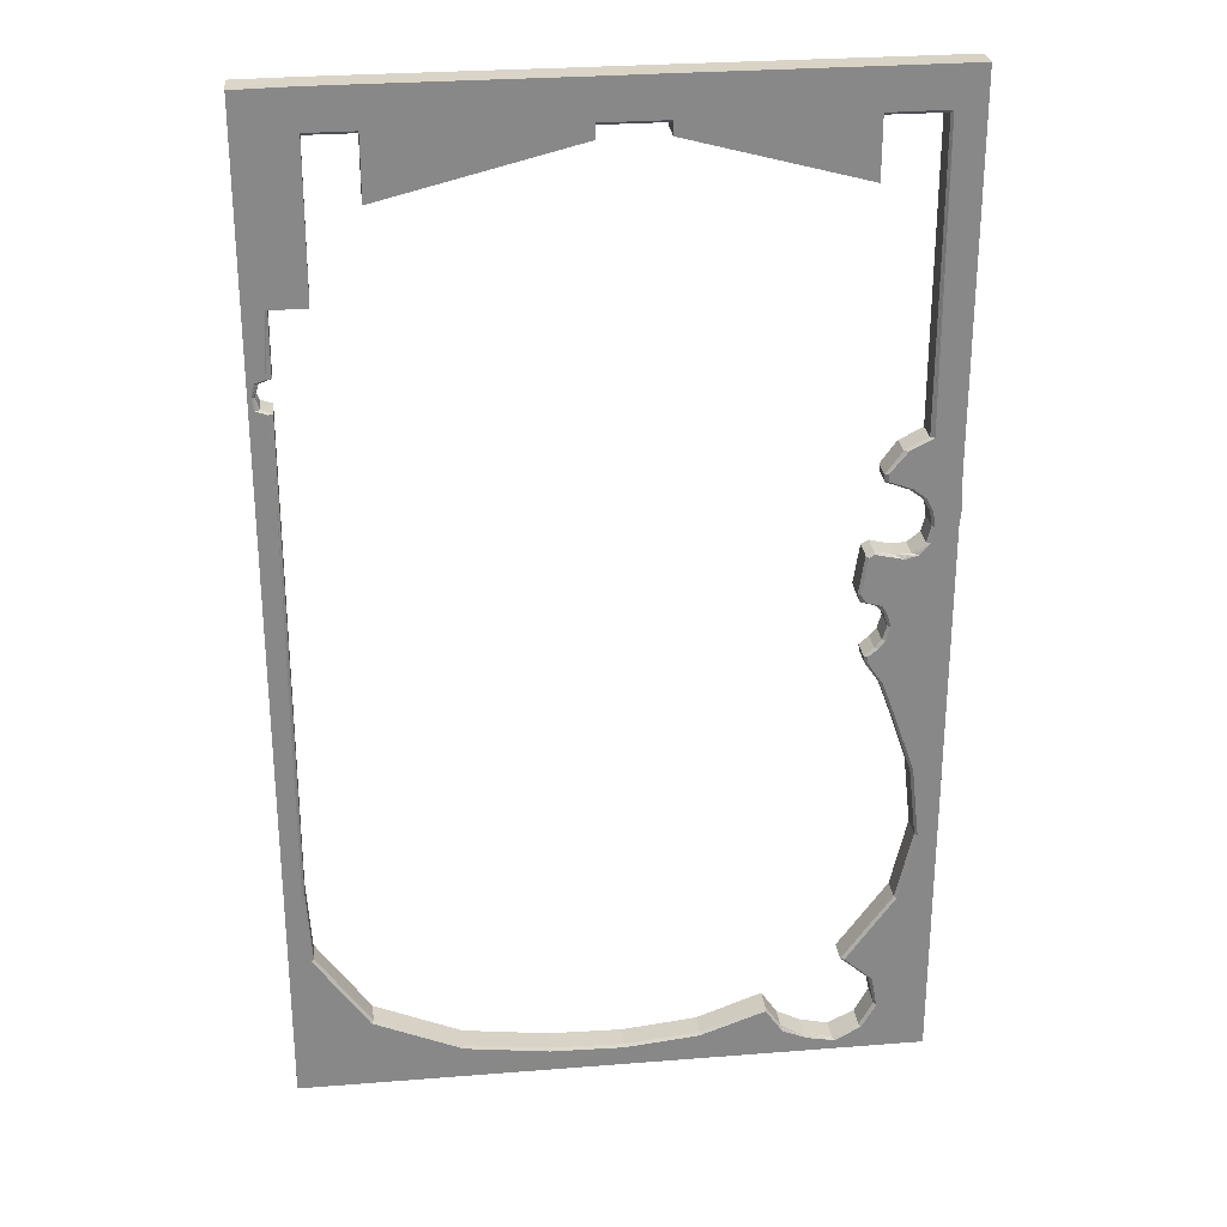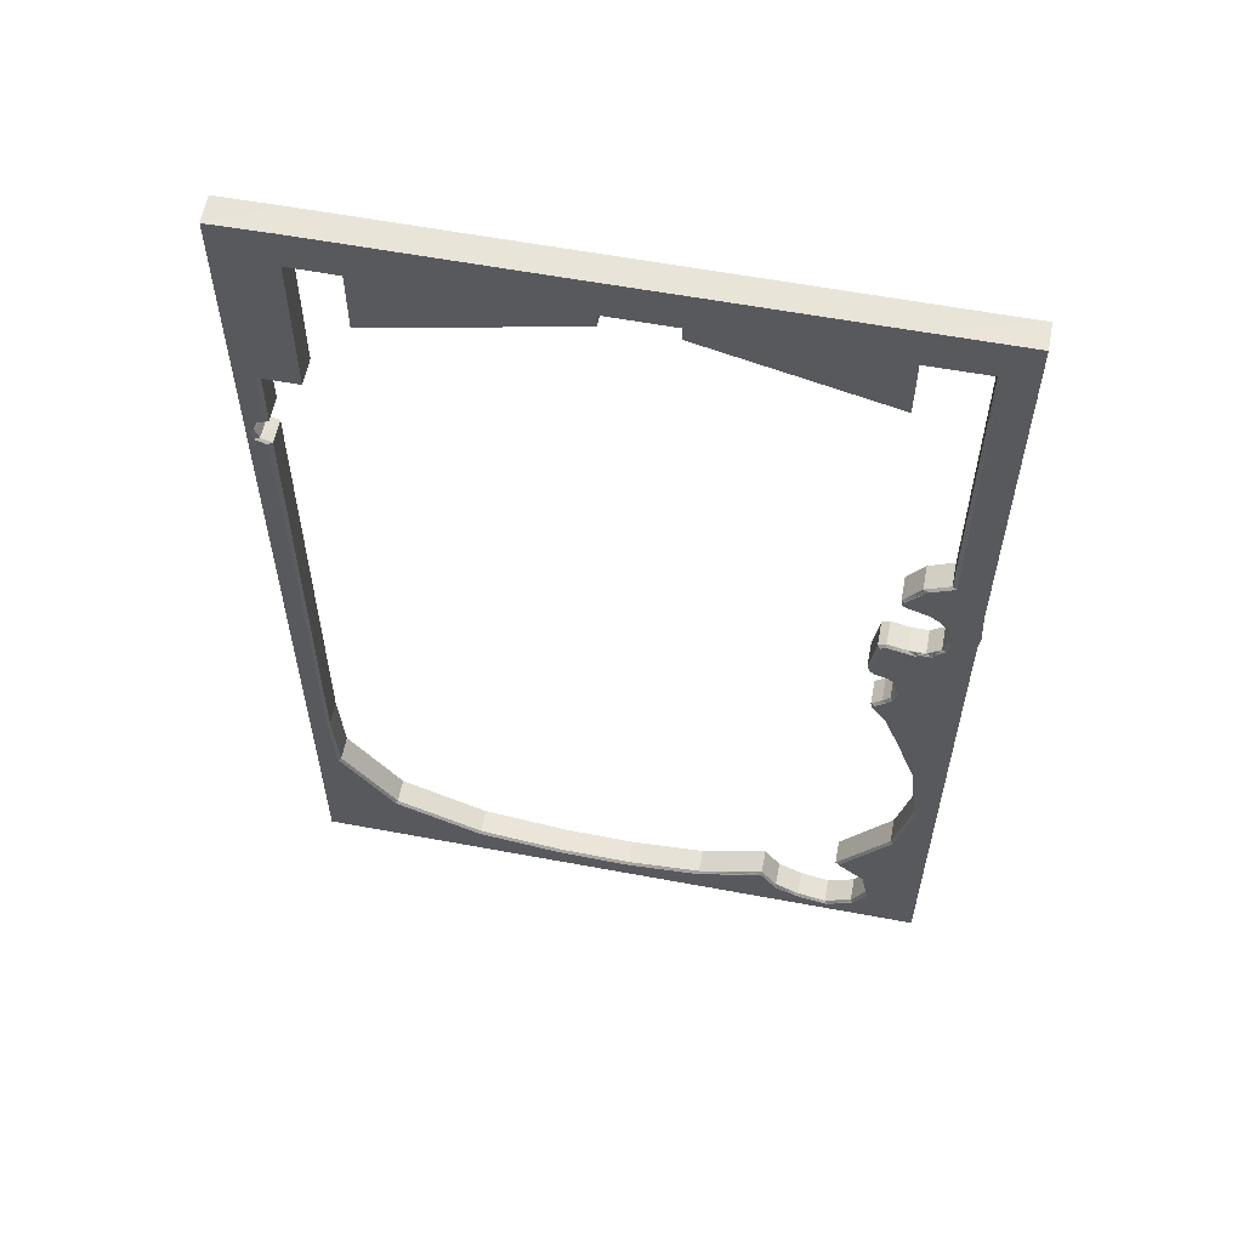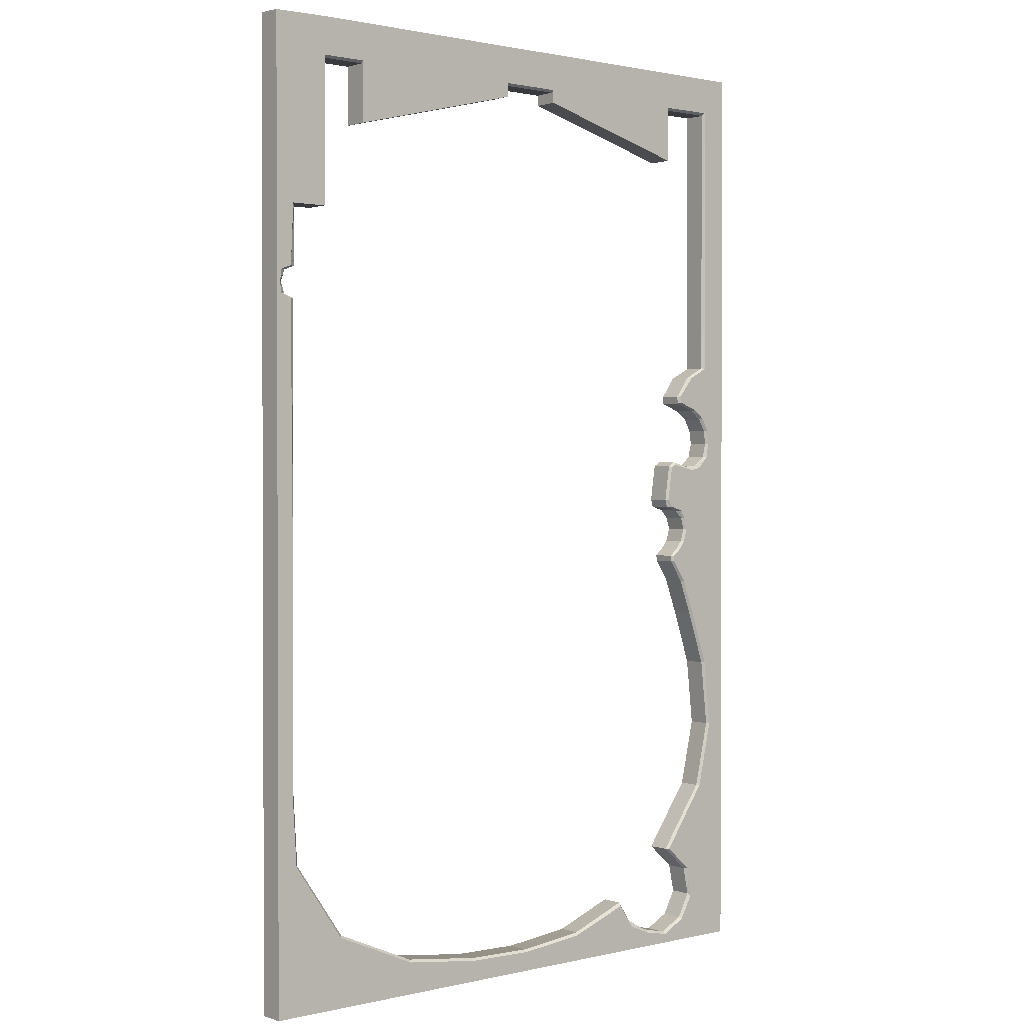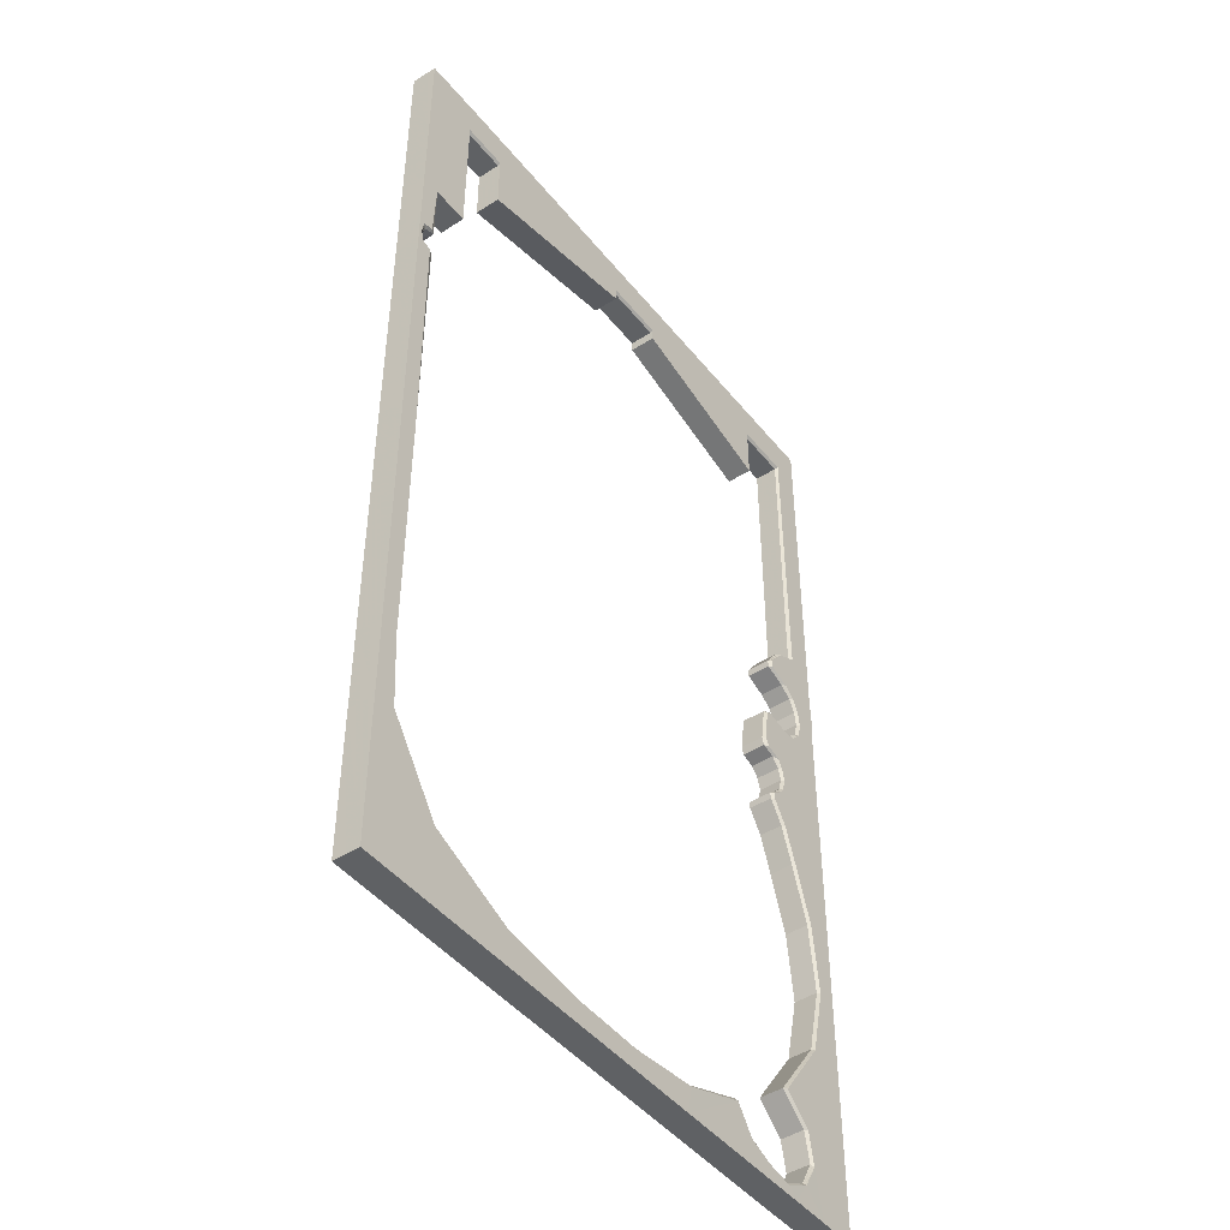
<metadata>
{"format":"obj","ext":"obj","renderer":"f3d","projection":"perspective","resolution":1024,"background":"white","views":[{"elev":27.7,"azim":173.1,"up":"+Z"},{"elev":59.4,"azim":-169.1,"up":"+Z"},{"elev":1.2,"azim":139.7,"up":"+Z"},{"elev":-46.0,"azim":126.4,"up":"+Z"}]}
</metadata>
<code>
g MainFrame
v -4.698 -0.2319 1.037
v -3.416 0.179 1.742
v -3.502 0.179 1.79
v -4.698 0.179 8.829
v 5.135 -0.2319 -6.871
v 5.135 0.179 -6.871
v -4.698 -0.2319 -6.871
v -4.698 0.179 -6.871
v -4.698 0.179 0.4216
v -3.94 0.179 1.69
v -3.331 0.179 1.159
v -3.33 0.139 1.026
v -4.698 -0.2319 0.4216
v 4.784 -0.2319 8.171
v 3.914 -0.2313 -5.713
v -3.87 -0.2319 -6.064
v -3.681 -0.2319 0.3948
v -3.553 0.139 0.958
v -4.698 0.179 -1.855
v -4.698 -0.2319 -1.855
v -4.221 -0.2319 -1.839
v -4.698 0.179 -4.107
v -3.768 -0.2319 -5.584
v -2.153 0.1793 -6.057
v -2.433 0.1792 -6.465
v -3.439 0.139 0.03497
v -4.698 0.179 -0.9329
v -4.698 -0.2319 -4.107
v -4.698 -0.2319 -0.9329
v -3.904 -0.2319 -0.9209
v -3.652 -0.2318 -6.465
v -3.681 0.139 -0.3273
v -4.055 0.179 -6.871
v -4.057 -0.2319 -6.871
v -4.389 0.179 -2.976
v -3.587 -0.2319 3.019
v -4.205 -0.2319 8.167
v -4.698 -0.2319 8.829
v 5.135 -0.2319 8.811
v 5.135 0.179 8.793
v -4.094 -0.2319 -4.091
v -4.262 0.179 -1.841
v -3.681 -0.2319 -0.3273
v -4.698 0.179 -0.304
v -4.698 -0.2319 -0.304
v 0.05487 0.1795 -6.551
v -2.557 0.179 -6.871
v -2.565 -0.2319 -6.871
v -2.405 -0.2317 -6.373
v -4.698 0.179 3.338
v -3.236 -0.2318 -6.677
v -1.114 0.1794 -6.431
v -3.42 0.179 -6.871
v -3.424 -0.2319 -6.871
v -4.698 -0.2319 3.338
v -2.155 0.1393 -6.002
v -4.723 0.179 2.443
v -4.723 -0.2319 2.443
v -4.271 -0.2319 2.415
v -1.124 0.1395 -6.388
v -4.698 0.179 1.339
v -2.827 0.1791 -6.632
v -3.38 -0.2319 1.767
v -3.276 0.1791 -6.718
v -4.698 0.179 1.252
v -4.698 -0.2319 1.167
v -3.29 -0.2319 1.156
v -3.407 0.179 1.031
v -4.698 0.179 0.608
v -4.698 -0.2319 0.608
v -3.747 -0.2319 0.6134
v -2.785 0.1392 -6.571
v -3.6 -0.2319 2.9
v -4.698 0.179 3.199
v -4.698 -0.2319 3.199
v -2.405 0.1392 -6.373
v -3.497 -0.2319 1.833
v -4.698 -0.2319 1.339
v -3.801 -0.2319 1.755
v 4.829 0.179 5.848
v -3.33 -0.2319 1.026
v -4.698 0.179 1.121
v 4.875 0.179 4.873
v -2.12 0.179 -6.871
v 2.566 -0.2319 -6.871
v 0.06241 -0.2319 -6.871
v -2.155 -0.2316 -6.002
v -2.13 -0.2319 -6.871
v 5.135 0.179 -3.34
v 4.824 -0.2319 -3.359
v -3.236 0.1391 -6.677
v -4.268 0.179 3.553
v 5.135 0.179 -4.584
v 4.753 -0.2319 -4.505
v 0.08168 0.179 -6.871
v -4.24 0.179 8.214
v 0.05149 -0.2313 -6.511
v 2.6 0.179 -6.871
v -3.729 0.179 0.3961
v 2.545 -0.2313 -6.307
v 5.135 -0.2319 -4.562
v 5.135 -0.2319 -3.252
v -4.698 0.179 -2.992
v -4.698 -0.2319 -2.992
v -4.348 -0.2319 -2.974
v -3.789 0.179 0.6132
v -4.698 0.179 -5.145
v -4.698 -0.2319 -5.145
v -3.308 0.139 -5.18
v -4.698 0.179 3.551
v -3.308 -0.2319 -5.18
v -3.768 0.139 -5.584
v -4.698 -0.2319 3.551
v -4.205 -0.2319 3.554
v -3.681 0.139 0.3948
v -4.698 0.179 0.1178
v -4.698 -0.2319 0.1178
v -3.439 -0.2319 0.03497
v -3.577 0.139 0.2692
v -2.995 0.179 -6.871
v -2.785 -0.2317 -6.571
v -2.999 -0.2319 -6.871
v -4.698 0.179 -5.555
v -4.698 -0.2319 -5.555
v 4.804 -0.2319 4.367
v -3.91 0.179 -6.104
v 5.135 -0.2319 4.362
v 5.135 0.179 4.368
v 4.794 -0.2319 4.872
v -3.817 0.179 -5.583
v 5.135 -0.2319 0.7938
v 5.135 0.179 0.7234
v 5.135 0.179 4.877
v 4.814 -0.2319 0.5533
v -4.205 0.139 8.167
v 5.135 -0.2319 4.865
v 5.036 -0.2319 4.572
v -4.205 0.139 3.554
v 5.135 0.179 4.622
v 5.135 -0.2319 4.619
v 4.97 -0.2319 4.766
v -3.947 0.179 -0.9216
v 5.135 0.179 4.818
v 5.135 -0.2319 4.81
v 4.975 -0.2319 4.42
v -4.221 0.139 -1.839
v 5.135 0.179 4.436
v 5.135 -0.2319 4.428
v -4.348 0.139 -2.974
v 4.241 0.179 8.811
v 4.23 -0.2319 8.169
v 4.241 -0.2319 8.82
v 5.135 -0.2319 5.879
v 5.135 0.179 5.853
v 4.238 0.179 5.85
v 4.238 -0.2319 5.85
v 4.789 -0.2319 5.848
v -3.362 0.179 -5.178
v -4.139 0.179 -4.093
v -0.5662 0.179 8.82
v -0.5662 -0.2319 8.825
v -0.5498 -0.2319 8.168
v 4.864 0.179 -3.356
v -3.32 0.179 8.825
v -3.32 -0.2319 8.827
v -3.307 -0.2319 8.168
v -0.5496 0.179 7.992
v -0.5496 -0.2319 7.992
v -3.306 0.179 7.259
v -3.306 -0.2319 7.259
v 4.794 0.179 -4.514
v 0.458 -0.2319 8.169
v 0.4547 0.179 8.816
v 0.4547 -0.2319 8.822
v -3.726 0.179 -0.3263
v 3.487 -0.2319 8.169
v 3.491 0.179 8.813
v 3.491 -0.2319 8.821
v 0.4581 0.179 7.982
v 0.4581 -0.2319 7.982
v 3.488 0.179 7.225
v 3.488 -0.2319 7.225
v -3.904 0.139 -0.9209
v -1.019 0.179 -6.871
v -1.124 -0.2314 -6.388
v -1.034 -0.2319 -6.871
v 1.341 0.179 -6.871
v 1.314 -0.2319 -6.871
v -3.87 0.139 -6.064
v 1.202 -0.2313 -6.484
v -3.652 0.1391 -6.465
v -4.046 -0.2319 1.767
v -4.698 0.179 1.604
v -4.698 -0.2319 1.604
v -3.682 0.1791 -6.495
v -4.246 -0.2319 1.926
v -4.698 0.179 1.959
v -4.698 -0.2319 1.959
v -4.094 0.139 -4.091
v -4.31 -0.2319 2.178
v -4.698 0.179 2.208
v -4.698 -0.2319 2.208
v -3.482 0.179 0.0378
v -4.698 0.179 2.982
v -4.698 -0.2319 2.982
v -3.952 -0.2319 2.768
v -3.587 0.139 3.019
v -4.711 0.179 2.713
v -4.711 -0.2319 2.713
v -4.155 -0.2319 2.619
v -3.6 0.139 2.9
v -4.698 0.179 3.412
v -4.698 -0.2319 3.412
v -3.84 -0.2319 3.368
v -3.637 0.179 3.033
v -3.553 -0.2319 0.958
v -4.698 0.179 0.936
v -4.698 -0.2319 0.936
v -3.915 0.179 3.372
v -4.698 0.179 0.8016
v -4.698 -0.2319 0.8016
v -3.689 -0.2319 0.8153
v -4.698 0.179 0.2054
v -4.698 -0.2319 0.2054
v -4.313 0.179 2.418
v -3.425 -0.2319 0.1385
v -4.204 0.179 2.627
v -3.577 -0.2319 0.2692
v -4.698 0.179 0.3135
v -4.698 -0.2319 0.3135
v -4.271 0.139 2.415
v -4.31 0.139 2.178
v -3.38 0.139 1.767
v -3.29 0.139 1.156
v -4.138 0.179 1.744
v -3.738 0.179 0.8147
v -3.747 0.139 0.6134
v -3.952 0.139 2.768
v -3.653 0.179 2.914
v -3.497 0.139 1.833
v -4.046 0.139 1.767
v -3.801 0.139 1.755
v 2.545 0.1396 -6.307
v 3.914 0.1396 -5.713
v 4.753 0.139 -4.505
v 4.816 0.179 8.227
v 3.944 0.1796 -5.742
v 4.824 0.139 -3.359
v 1.216 0.1795 -6.523
v 0.05149 0.1396 -6.511
v 1.202 0.1396 -6.484
v 2.549 0.1796 -6.348
v -3.84 0.139 3.368
v -3.478 0.179 0.1412
v -3.635 0.179 0.2715
v -3.307 0.179 8.208
v 4.789 0.139 5.848
v 4.749 0.179 5.848
v 4.769 0.159 5.848
v 4.814 0.139 0.5533
v 4.804 0.139 4.367
v 4.854 0.179 0.5745
v 4.97 0.1391 4.809
v 4.794 0.139 4.872
v 5.05 0.179 4.816
v 4.879 0.179 4.367
v 4.975 0.139 4.433
v 5.036 0.139 4.615
v 5.078 0.179 4.621
v 5.052 0.179 4.435
v 4.231 0.179 8.209
v 4.23 0.139 8.169
v 3.487 0.139 8.169
v 4.23 0.179 8.129
v 4.23 0.159 8.149
v 4.744 0.179 8.131
v -0.5508 0.179 8.208
v 0.4578 0.179 8.209
v -3.307 0.139 8.168
v -0.5498 0.139 8.168
v -0.5498 0.179 8.128
v -0.5498 0.159 8.148
v -3.307 0.179 8.128
v -3.307 0.159 8.148
v 0.458 0.139 8.169
v 3.488 0.179 8.209
v 3.487 0.179 8.129
v 3.487 0.159 8.149
v 0.4581 0.179 8.129
v 0.4581 0.159 8.149
v -4.302 0.179 1.93
v -4.246 0.139 1.926
v -4.351 0.179 2.181
v -4.008 0.179 2.784
v -4.155 0.139 2.619
v -3.689 0.139 0.8153
v -3.654 0.179 0.9561
v -3.425 0.139 0.1385
v -3.768 0.159 0.6133
v -3.705 0.159 0.3954
v -3.606 0.159 0.2704
v -4.222 0.159 8.191
v -4.237 0.159 3.554
v -3.307 0.159 8.188
v 4.78 0.179 8.179
v 4.231 0.179 8.169
v 4.789 0.179 5.848
v 3.929 0.1596 -5.728
v 4.773 0.159 -4.509
v 2.547 0.1596 -6.328
v -3.89 0.159 -6.084
v -3.793 0.159 -5.584
v -3.667 0.1591 -6.48
v -3.925 0.159 -0.9213
v -4.241 0.159 -1.84
v -4.369 0.159 -2.975
v -3.335 0.159 -5.179
v -4.117 0.159 -4.092
v -3.703 0.159 -0.3268
v -3.256 0.1591 -6.697
v -3.612 0.159 3.026
v -3.626 0.159 2.907
v -3.878 0.159 3.37
v -3.46 0.159 0.03638
v -2.419 0.1592 -6.419
v -2.154 0.1593 -6.029
v -2.806 0.1591 -6.601
v -4.33 0.159 2.179
v -4.292 0.159 2.417
v -4.18 0.159 2.623
v -3.31 0.159 1.158
v -3.398 0.159 1.755
v -3.5 0.159 1.812
v -3.871 0.159 1.723
v -4.092 0.159 1.755
v -3.368 0.159 1.029
v -3.714 0.159 0.815
v -3.98 0.159 2.776
v -3.603 0.159 0.957
v -1.119 0.1594 -6.409
v 4.844 0.159 -3.358
v 4.834 0.159 0.5639
v 0.05318 0.1596 -6.531
v 1.209 0.1596 -6.503
v -3.452 0.159 0.1399
v 4.841 0.159 4.367
v 5.014 0.159 4.434
v 5.01 0.1591 4.812
v 4.834 0.159 4.872
v 4.809 0.159 5.848
v 5.057 0.159 4.618
v 3.488 0.159 8.189
v 4.231 0.159 8.189
v -0.5503 0.179 8.168
v -3.307 0.179 8.168
v -0.5503 0.159 8.188
v 0.4579 0.159 8.189
v 0.4579 0.179 8.169
v 3.488 0.179 8.169
v -4.274 0.159 1.928
f 81 216 18 12
f 101 5 6 93
f 85 98 6 5
f 124 123 8 7
f 84 47 25 24
f 117 224 223 116
f 118 43 32 26
f 103 19 42 35
f 95 184 52 46
f 87 185 60 56
f 120 53 64 62
f 82 65 11 68
f 121 49 76 72
f 122 54 53 120
f 154 133 83 80
f 72 91 51 121
f 124 108 107 123
f 1 66 65 82
f 110 4 96 92
f 9 69 106 99
f 13 70 69 9
f 112 109 111 23
f 17 228 119 115
f 130 126 8 123
f 138 135 37 114
f 19 27 142 42
f 20 29 27 19
f 21 105 149 146
f 113 38 4 110
f 159 158 107 22
f 89 93 171 163
f 27 44 175 142
f 29 45 44 27
f 30 21 146 183
f 191 189 16 31
f 33 8 126 195
f 28 104 103 22
f 41 111 109 199
f 43 30 183 32
f 34 7 8 33
f 44 116 203 175
f 36 73 211 207
f 45 117 116 44
f 47 120 62 25
f 48 122 120 47
f 50 212 219 215
f 55 213 212 50
f 57 208 227 225
f 58 209 208 57
f 59 200 232 231
f 3 2 11 10
f 65 66 78 61
f 63 67 234 233
f 11 65 61 10
f 61 193 235 10
f 67 81 12 234
f 69 220 236 106
f 70 221 220 69
f 71 17 115 237
f 73 206 238 211
f 74 50 215 239
f 75 55 50 74
f 77 63 233 240
f 192 79 242 241
f 78 194 193 61
f 112 23 16 189
f 100 15 244 243
f 35 159 22 103
f 86 186 184 95
f 88 48 47 84
f 89 132 131 102
f 245 244 15 94
f 80 246 40 154
f 93 6 247 171
f 94 90 248 245
f 102 101 93 89
f 85 188 187 98
f 46 249 187 95
f 97 190 251 250
f 252 247 6 98
f 49 87 56 76
f 104 20 19 103
f 91 191 31 51
f 53 33 195 64
f 108 28 22 107
f 199 149 105 41
f 158 130 123 107
f 54 34 33 53
f 114 214 253 138
f 223 229 255 254
f 4 164 256 96
f 155 258 157 156
f 38 165 164 4
f 261 260 134 125
f 154 40 39 153
f 132 89 163 262
f 264 263 141 129
f 132 128 127 131
f 133 143 265 83
f 260 248 90 134
f 136 144 143 133
f 262 266 128 132
f 268 267 145 137
f 139 147 270 269
f 140 148 147 139
f 263 268 137 141
f 143 139 269 265
f 144 140 139 143
f 267 261 125 145
f 147 128 266 270
f 148 127 128 147
f 150 40 246 271
f 151 176 273 272
f 152 39 40 150
f 155 156 151 274
f 276 258 155 274
f 153 136 133 154
f 151 156 157 14
f 257 264 129 157
f 160 173 278 277
f 161 174 173 160
f 168 170 169 167
f 164 160 277 256
f 165 161 160 164
f 166 37 135 279
f 167 281 282
f 166 170 168 162
f 169 170 166 283
f 281 167 169 283
f 172 162 280 285
f 173 177 286 278
f 174 178 177 173
f 182 180 179 181
f 177 150 271 286
f 178 152 150 177
f 176 288 273
f 172 180 182 176
f 285 290 179
f 287 181 179 289
f 184 84 24 52
f 185 97 250 60
f 186 88 84 184
f 188 86 95 187
f 249 252 98 187
f 190 100 243 251
f 79 77 240 242
f 193 197 291 235
f 194 198 197 193
f 196 192 241 292
f 197 201 293 291
f 198 202 201 197
f 200 196 292 232
f 201 57 225 293
f 202 58 57 201
f 204 74 239 294
f 205 75 74 204
f 206 210 295 238
f 208 204 294 227
f 209 205 204 208
f 210 59 231 295
f 212 110 92 219
f 213 113 110 212
f 214 36 207 253
f 216 222 296 18
f 217 82 68 297
f 218 1 82 217
f 220 217 297 236
f 221 218 217 220
f 222 71 237 296
f 224 230 229 223
f 226 118 26 298
f 254 203 116 223
f 228 226 298 119
f 229 9 99 255
f 230 13 9 229
f 259 257 157
f 258 259 157
f 275 274 151
f 272 275 151
f 167 282 280
f 162 168 167 280
f 284 283 166
f 279 284 166
f 176 182 181 287
f 176 287 288
f 179 180 172 285
f 290 289 179
f 300 99 106 299
f 115 300 299 237
f 119 301 300 115
f 301 255 99 300
f 303 92 96 302
f 138 303 302 135
f 135 302 304 279
f 302 96 256 304
f 306 271 246 305
f 274 306 305 276
f 305 246 80 307
f 276 305 307 258
f 245 309 308 244
f 309 171 247 308
f 310 243 244 308
f 252 310 308 247
f 130 312 311 126
f 312 112 189 311
f 313 195 126 311
f 191 313 311 189
f 146 315 314 183
f 315 42 142 314
f 316 35 42 315
f 149 316 315 146
f 158 317 312 130
f 317 109 112 312
f 316 149 199 318
f 35 316 318 159
f 159 318 317 158
f 318 199 109 317
f 314 142 175 319
f 183 314 319 32
f 313 191 91 320
f 195 313 320 64
f 211 322 321 207
f 322 239 215 321
f 321 215 219 323
f 207 321 323 253
f 203 324 319 175
f 324 26 32 319
f 326 24 25 325
f 56 326 325 76
f 76 325 327 72
f 325 25 62 327
f 320 91 72 327
f 64 320 327 62
f 225 329 328 293
f 329 231 232 328
f 329 225 227 330
f 231 329 330 295
f 332 233 234 331
f 2 332 331 11
f 3 333 332 2
f 333 240 233 332
f 334 242 240 333
f 10 334 333 3
f 235 335 334 10
f 335 241 242 334
f 336 68 11 331
f 12 336 331 234
f 236 337 299 106
f 337 296 237 299
f 322 211 238 338
f 239 322 338 294
f 18 339 336 12
f 339 297 68 336
f 340 52 24 326
f 60 340 326 56
f 171 309 341 163
f 309 245 248 341
f 341 248 260 342
f 163 341 342 262
f 340 60 250 343
f 52 340 343 46
f 46 343 344 249
f 343 250 251 344
f 310 252 249 344
f 243 310 344 251
f 253 323 303 138
f 323 219 92 303
f 345 298 26 324
f 254 345 324 203
f 262 342 346 266
f 342 260 261 346
f 346 261 267 347
f 266 346 347 270
f 264 349 348 263
f 349 83 265 348
f 349 264 257 350
f 83 349 350 80
f 351 268 263 348
f 269 351 348 265
f 270 347 351 269
f 347 267 268 351
f 353 272 273 352
f 271 353 352 286
f 283 355 354 281
f 355 256 277 354
f 357 285 280 356
f 278 357 356 277
f 286 359 358 278
f 359 287 289 358
f 335 235 291 360
f 241 335 360 292
f 293 328 360 291
f 328 232 292 360
f 338 238 295 330
f 294 338 330 227
f 296 337 339 18
f 337 236 297 339
f 301 119 298 345
f 255 301 345 254
f 272 353 306 275
f 275 306 274
f 353 271 306
f 307 80 350
f 307 350 257 259
f 307 259 258
f 354 282 281
f 356 280 282 354
f 354 277 356
f 355 283 284
f 279 304 355 284
f 304 256 355
f 290 285 357 358
f 357 278 358
f 290 358 289
f 352 273 288 359
f 359 286 352
f 359 288 287

</code>
